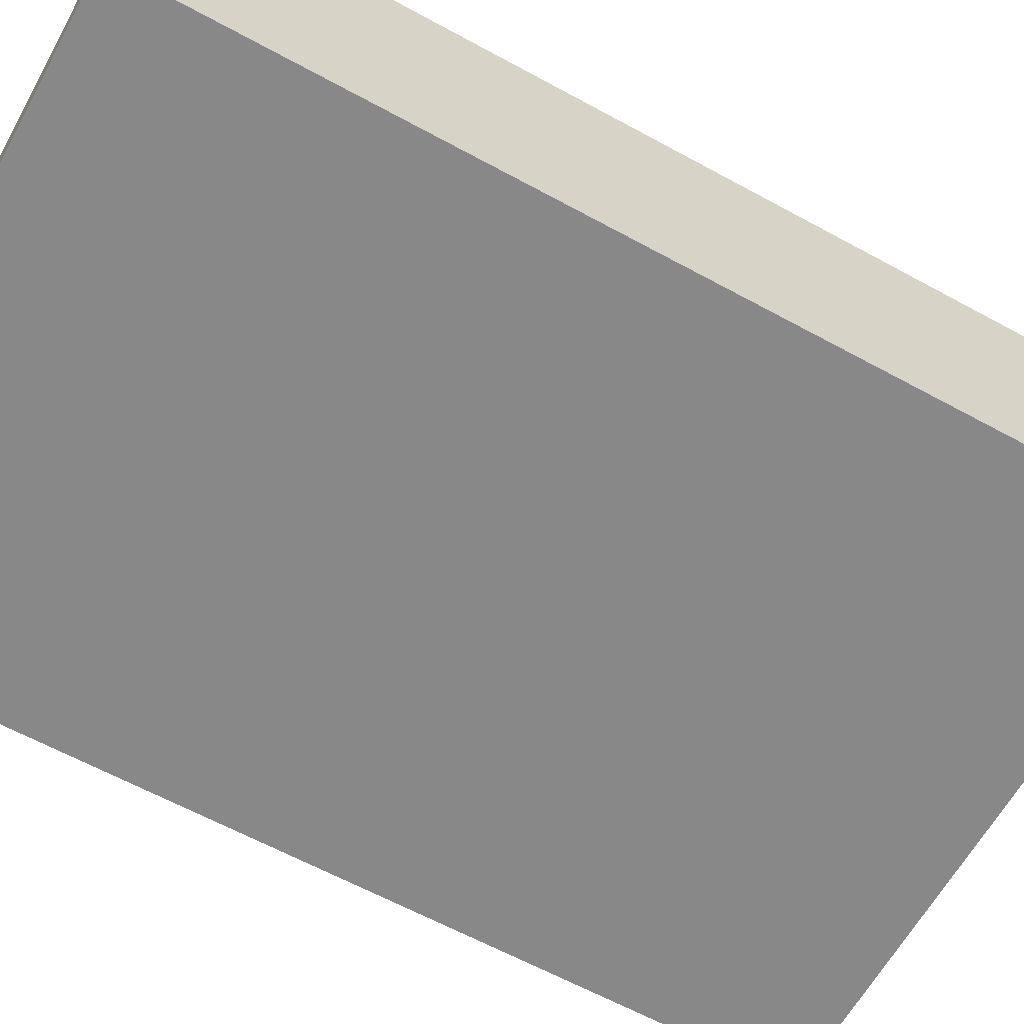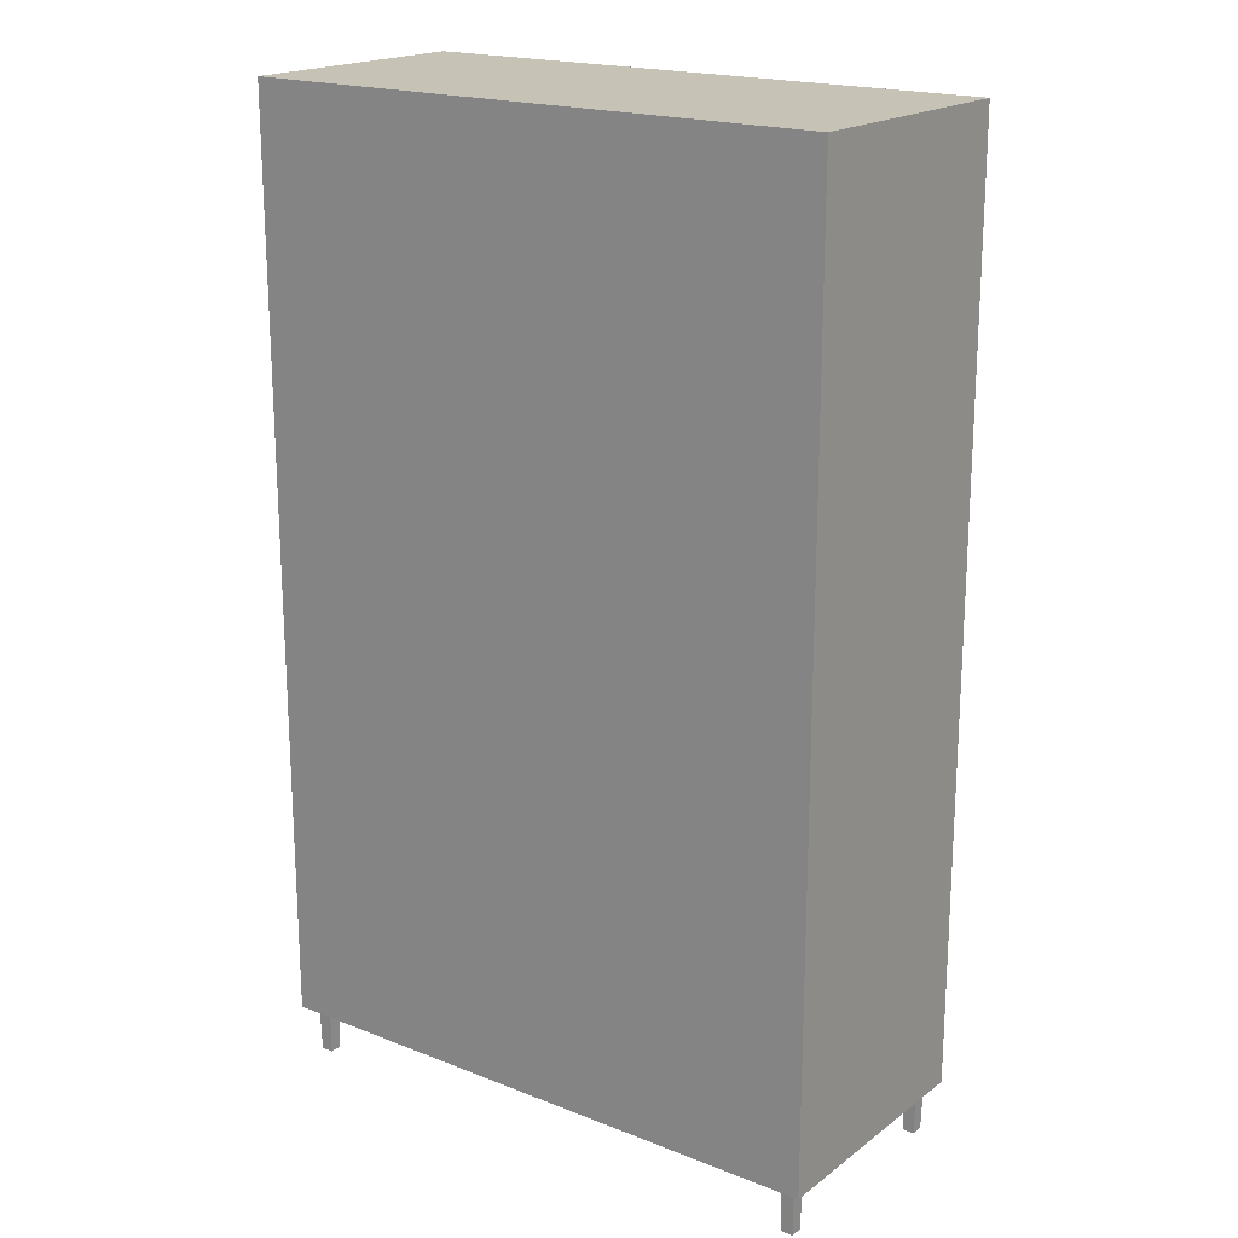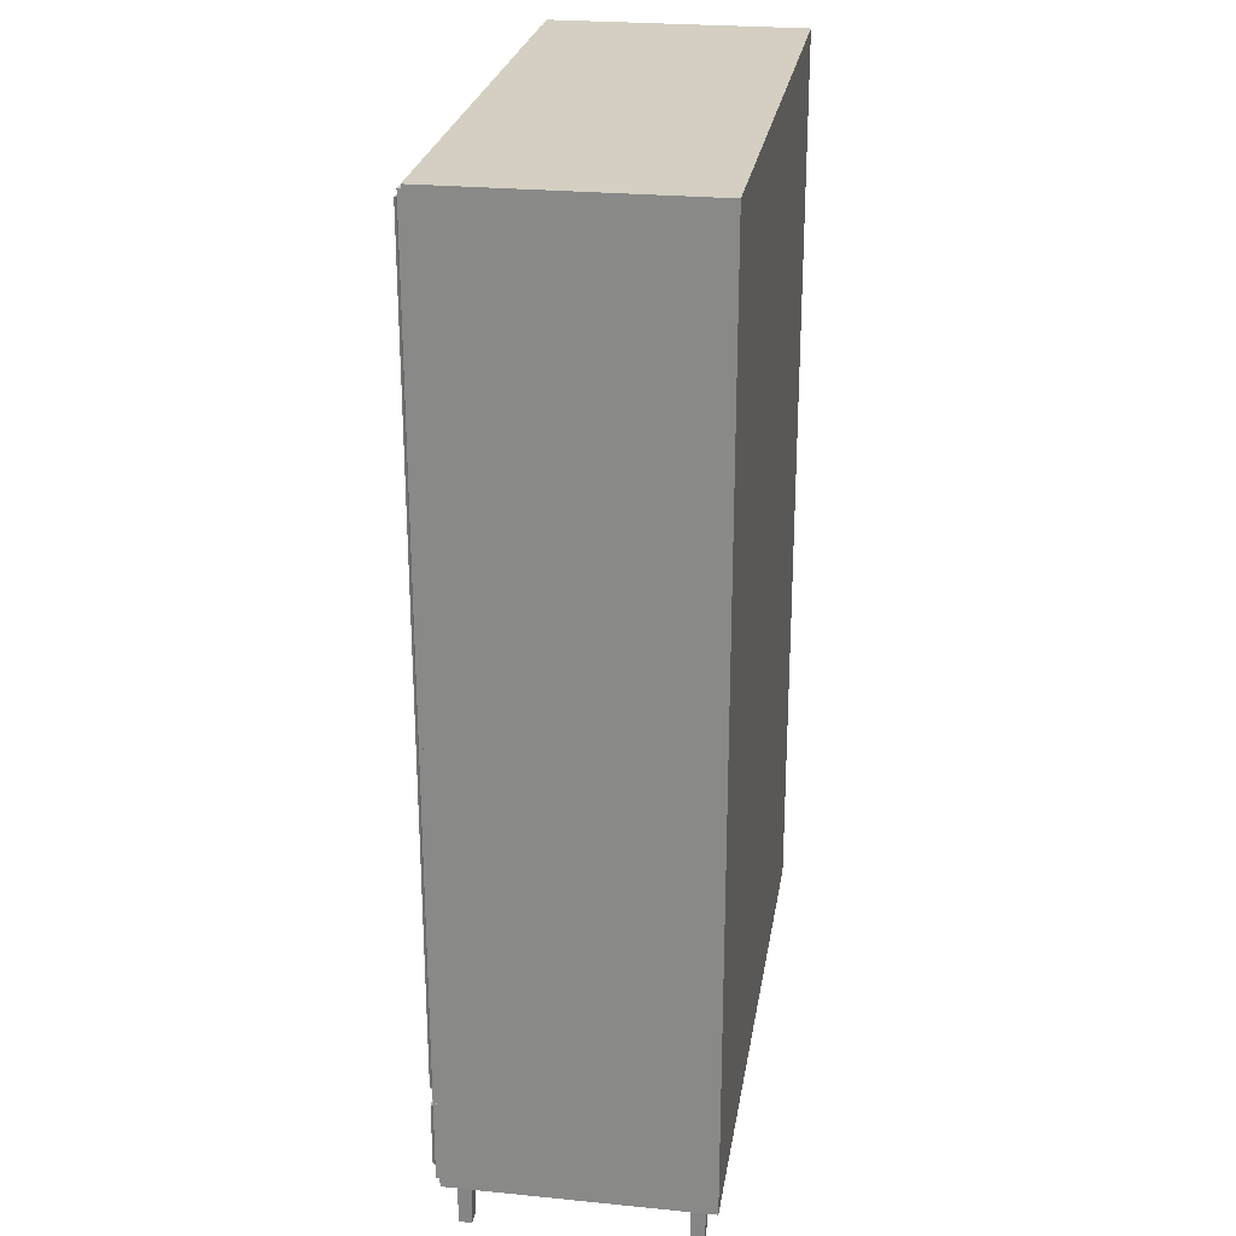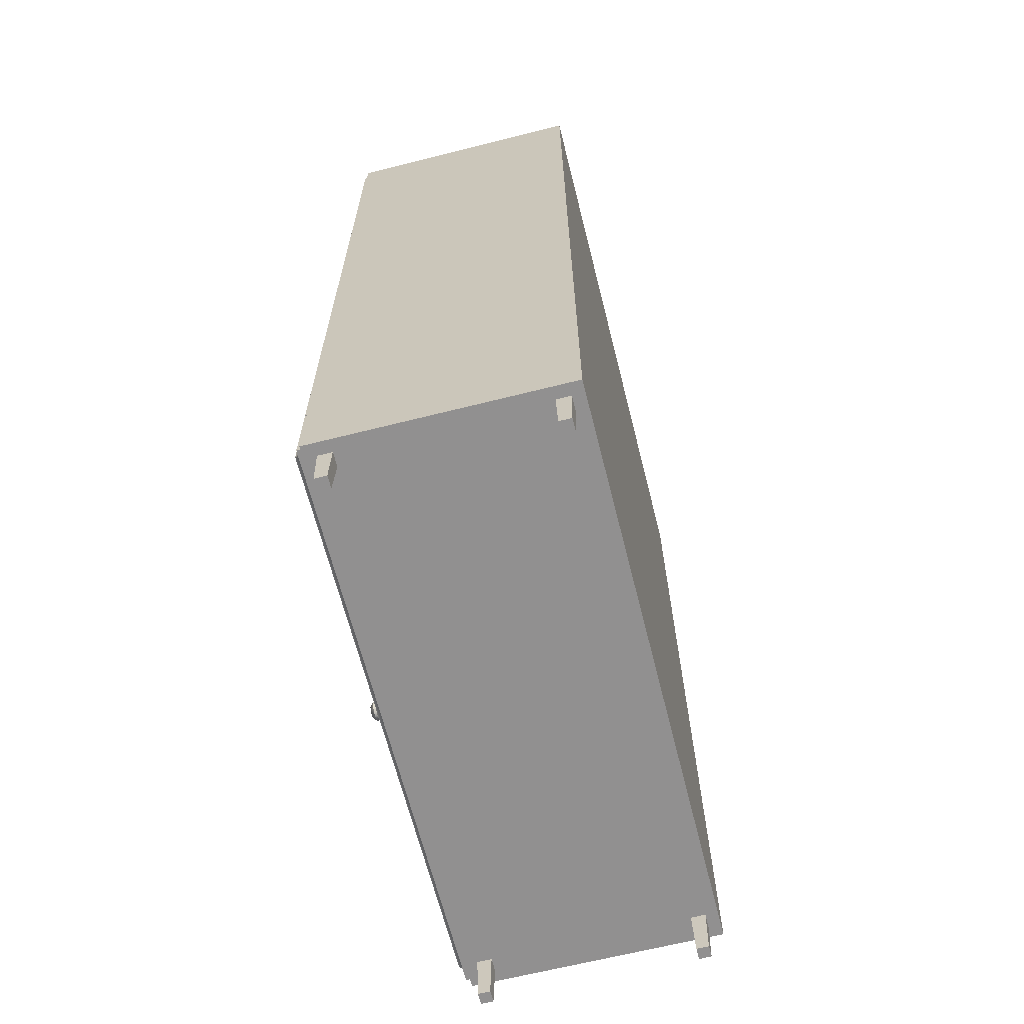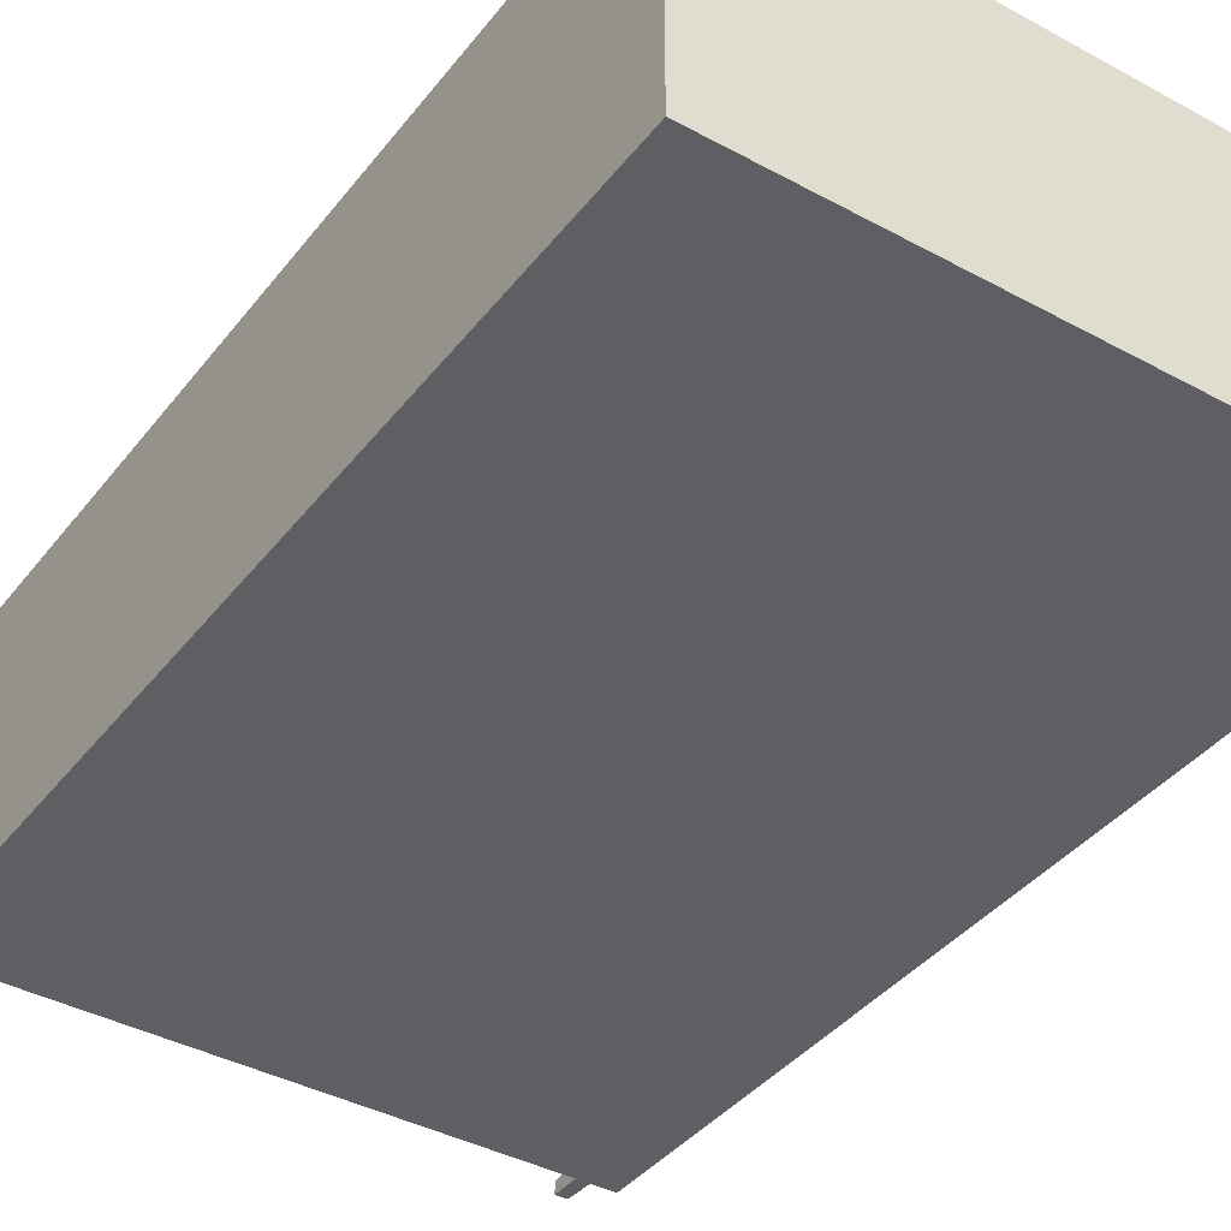
<metadata>
{"format":"obj","ext":"obj","renderer":"f3d","projection":"perspective","resolution":1024,"background":"white","views":[{"elev":-62.7,"azim":-119.0,"up":"+Z"},{"elev":19.2,"azim":-143.5,"up":"+Y"},{"elev":25.4,"azim":99.0,"up":"+Y"},{"elev":-65.8,"azim":104.2,"up":"+Y"},{"elev":-39.7,"azim":146.0,"up":"+Z"}]}
</metadata>
<code>
o wardrobe_mp_1_2
v -0.59 1.98 -0.24
v -0.61 0.1 0.26
v -0.59 0.12 -0.24
v 0.61 0.1 0.26
v 0.61 0.1 -0.26
v -0.61 0.1 -0.26
v 0.59 0.12 0.26
v 0.59 0.12 -0.24
v -0.59 0.12 0.26
v 0.61 2 -0.26
v 0.59 1.98 -0.24
v -0.61 2 -0.26
v -0.61 2 0.26
v 0.61 2 0.26
v 0.59 1.98 0.26
v -0.59 1.98 0.26
v -0.5825 0 0.2325
v -0.5825 0 0.2075
v -0.5575 0 0.2325
v -0.5575 0 0.2075
v 0.5825 0 -0.2075
v 0.5825 0 -0.2325
v 0.5825 0 0.2075
v 0.5825 0 0.2325
v 0.5575 0 0.2075
v 0.5575 0 0.2325
v 0.5575 0 -0.2075
v 0.5575 0 -0.2325
v -0.5575 0 -0.2075
v -0.5575 0 -0.2325
v -0.5825 0 -0.2075
v -0.5825 0 -0.2325
v -0.5552 0.1 0.2348
v -0.5848 0.1 0.2348
v -0.5552 0.1 0.2052
v -0.5848 0.1 0.2052
v 0.5552 0.1 0.2348
v 0.5552 0.1 0.2052
v 0.5848 0.1 0.2052
v 0.5848 0.1 0.2348
v 0.5552 0.1 -0.2348
v 0.5848 0.1 -0.2348
v 0.5552 0.1 -0.2052
v 0.5848 0.1 -0.2052
v -0.5848 0.1 -0.2348
v -0.5552 0.1 -0.2348
v -0.5848 0.1 -0.2052
v -0.5552 0.1 -0.2052
v -0.59 0.27 0.26
v -0.59 0.27 -0.24
v -0.59 0.29 -0.24
v 0.59 0.27 -0.24
v 0.59 0.29 -0.24
v 0.59 0.29 0.26
v -0.59 0.29 0.26
v 0.59 0.27 0.26
v 0.575 0.188 -0.2
v 0.575 0.202 -0.2
v 0.59 0.188 -0.2
v 0.59 0.202 -0.2
v 0.575 0.188 0.196
v 0.575 0.192 0.2
v 0.575 0.198 0.2
v 0.575 0.202 0.196
v 0.59 0.192 0.2
v 0.59 0.188 0.196
v 0.59 0.202 0.196
v 0.59 0.198 0.2
v -0.575 0.188 -0.2
v -0.575 0.202 -0.2
v -0.59 0.188 -0.2
v -0.59 0.202 -0.2
v -0.575 0.188 0.196
v -0.575 0.192 0.2
v -0.575 0.198 0.2
v -0.575 0.202 0.196
v -0.59 0.192 0.2
v -0.59 0.188 0.196
v -0.59 0.202 0.196
v -0.59 0.198 0.2
v -0.59 0.57 0.25
v -0.59 0.57 -0.24
v -0.59 0.59 -0.24
v -0.01 0.57 -0.24
v -0.01 0.59 -0.24
v -0.01 0.59 0.25
v -0.59 0.59 0.25
v -0.009998 0.57 0.25
v -0.01 1.98 0.26
v -0.01 1.98 -0.24
v 0.01 1.98 -0.24
v -0.01 0.29 -0.24
v 0.01 0.29 -0.24
v 0.01 0.29 0.26
v 0.01 1.98 0.26
v -0.01 0.29 0.26
v 0.59 0.57 0.25
v 0.009997 0.59 0.25
v 0.59 0.59 0.25
v 0.59 0.59 -0.24
v 0.59 0.57 -0.24
v 0.009997 0.59 -0.24
v 0.009997 0.57 -0.24
v 0.009997 0.57 0.25
f 14 10 12 13
f 15 14 13 16
f 1 11 15 16
f 2 13 12 6
f 9 2 4 7
f 5 10 14 4
f 6 5 4 2
f 15 11 8 7
f 4 14 15 7
f 8 11 1 3
f 9 16 13 2
f 6 12 10 5
f 18 20 19 17
f 17 19 33 34
f 33 19 20 35
f 36 18 17 34
f 20 18 36 35
f 38 25 26 37
f 23 25 38 39
f 26 24 40 37
f 40 24 23 39
f 25 23 24 26
f 22 28 41 42
f 41 28 27 43
f 44 21 22 42
f 27 21 44 43
f 28 22 21 27
f 30 32 45 46
f 45 32 31 47
f 48 29 30 46
f 31 29 48 47
f 32 30 29 31
f 7 8 3 9
f 3 1 16 9
f 54 53 51 55
f 50 52 56 49
f 56 54 55 49
f 67 60 58 64
f 57 59 66 61
f 57 58 60 59
f 65 68 63 62
f 65 62 61 66
f 67 64 63 68
f 61 62 63 64 58 57
f 79 76 70 72
f 69 73 78 71
f 69 71 72 70
f 77 74 75 80
f 77 78 73 74
f 79 80 75 76
f 73 69 70 76 75 74
f 86 85 83 87
f 82 84 88 81
f 88 86 87 81
f 94 93 91 95
f 90 92 96 89
f 96 94 95 89
f 99 100 102 98
f 97 99 98 104
f 103 101 97 104
o wardrobe_mp_1_2_door_1
v -0.102 0.382 0.26
v -0.102 1.89 0.26
v -0.5 0.382 0.26
v -0.5 1.89 0.26
v -0.002004 1.99 0.27
v -0.002004 0.282 0.27
v -0.6 1.99 0.27
v -0.6 0.282 0.27
v -0.102 1.89 0.28
v -0.102 0.382 0.28
v -0.5 1.89 0.28
v -0.5 0.382 0.28
v -0.022 1.97 0.28
v -0.012 1.98 0.27
v -0.01871 1.973 0.2733
v -0.012 0.292 0.27
v -0.022 0.302 0.28
v -0.01871 0.2987 0.2733
v -0.59 1.98 0.27
v -0.58 1.97 0.28
v -0.5833 1.973 0.2733
v -0.58 0.302 0.28
v -0.59 0.292 0.27
v -0.5833 0.2987 0.2733
v -0.06 0.88 0.292
v -0.04586 0.8859 0.292
v -0.04 0.9 0.292
v -0.06 0.92 0.292
v -0.04586 0.9141 0.292
v -0.08001 0.9 0.292
v -0.07415 0.8859 0.292
v -0.07415 0.9141 0.292
v -0.06 0.92 0.297
v -0.06 0.9119 0.3045
v -0.04812 0.9 0.3045
v -0.04 0.9 0.297
v -0.0516 0.9084 0.3045
v -0.04586 0.9141 0.297
v -0.06 0.8881 0.3045
v -0.06 0.88 0.297
v -0.0516 0.8916 0.3045
v -0.04586 0.8859 0.297
v -0.07415 0.9141 0.297
v -0.06841 0.9084 0.3045
v -0.07189 0.9 0.3045
v -0.08001 0.9 0.297
v -0.07415 0.8859 0.297
v -0.06841 0.8916 0.3045
v -0.06 0.8935 0.292
v -0.05353 0.9 0.292
v -0.06 0.9065 0.292
v -0.06648 0.9 0.292
v -0.06 0.9065 0.28
v -0.06 0.8935 0.28
v -0.05353 0.9 0.28
v -0.06648 0.9 0.28
v -0.022 1.97 0.28
v -0.022 0.302 0.28
v -0.58 1.97 0.28
v -0.58 0.302 0.28
v -0.102 1.89 0.27
v -0.102 0.382 0.27
v -0.5 1.89 0.27
v -0.5 0.382 0.27
v -0.002004 0.282 0.26
v -0.6 0.282 0.26
v -0.002004 1.99 0.26
v -0.6 1.99 0.26
v -0.102 0.382 0.268
v -0.5 0.382 0.268
v -0.102 1.89 0.268
v -0.5 1.89 0.268
f 111 109 171 172
f 170 112 111 172
f 110 169 171 109
f 106 175 176 108
f 169 110 112 170
f 121 162 164 126
f 124 163 161 117
f 126 164 163 124
f 120 110 109 118
f 115 167 165 113
f 123 111 112 127
f 127 112 110 120
f 118 109 111 123
f 118 119 122 120
f 119 117 121 122
f 124 125 128 126
f 125 123 127 128
f 126 128 122 121
f 128 127 120 122
f 123 125 119 118
f 125 124 117 119
f 117 161 162 121
f 146 144 129 130
f 137 142 133 132
f 134 135 151 150
f 136 134 150 147
f 132 136 147 137
f 143 145 139 141 138 148 149 152
f 142 140 131 133
f 140 146 130 131
f 148 147 150 149
f 145 146 140 139
f 152 151 144 143
f 138 137 147 148
f 141 142 137 138
f 139 140 142 141
f 130 129 135 134 136 132 133 131
f 149 150 151 152
f 143 144 146 145
f 135 129 144 151
f 155 157 160 156
f 155 154 159 157
f 156 160 158 153
f 153 158 159 154
f 114 162 161 113
f 115 163 164 116
f 116 164 162 114
f 113 161 163 115
f 168 166 165 167
f 116 168 167 115
f 114 166 168 116
f 113 165 166 114
f 105 169 170 107
f 108 172 171 106
f 107 170 172 108
f 106 171 169 105
f 173 174 176 175
f 108 176 174 107
f 107 174 173 105
f 105 173 175 106
o wardrobe_mp_1_2_door_2
v 0.102 0.382 0.26
v 0.102 1.89 0.26
v 0.5 0.382 0.26
v 0.5 1.89 0.26
v 0.002001 1.99 0.27
v 0.002001 0.282 0.27
v 0.6 1.99 0.27
v 0.6 0.282 0.27
v 0.102 1.89 0.28
v 0.102 0.382 0.28
v 0.5 1.89 0.28
v 0.5 0.382 0.28
v 0.022 1.97 0.28
v 0.012 1.98 0.27
v 0.01871 1.973 0.2733
v 0.012 0.292 0.27
v 0.022 0.302 0.28
v 0.01871 0.2987 0.2733
v 0.59 1.98 0.27
v 0.58 1.97 0.28
v 0.5833 1.973 0.2733
v 0.58 0.302 0.28
v 0.59 0.292 0.27
v 0.5833 0.2987 0.2733
v 0.06 0.88 0.292
v 0.04586 0.8859 0.292
v 0.04 0.9 0.292
v 0.06 0.92 0.292
v 0.04586 0.9141 0.292
v 0.08 0.9 0.292
v 0.07414 0.8859 0.292
v 0.07414 0.9141 0.292
v 0.06 0.92 0.297
v 0.06 0.9119 0.3045
v 0.04812 0.9 0.3045
v 0.04 0.9 0.297
v 0.0516 0.9084 0.3045
v 0.04586 0.9141 0.297
v 0.06 0.8881 0.3045
v 0.06 0.88 0.297
v 0.0516 0.8916 0.3045
v 0.04586 0.8859 0.297
v 0.07414 0.9141 0.297
v 0.0684 0.9084 0.3045
v 0.07188 0.9 0.3045
v 0.08 0.9 0.297
v 0.07414 0.8859 0.297
v 0.0684 0.8916 0.3045
v 0.06 0.8935 0.292
v 0.05353 0.9 0.292
v 0.06 0.9065 0.292
v 0.06647 0.9 0.292
v 0.06 0.9065 0.28
v 0.06 0.8935 0.28
v 0.05353 0.9 0.28
v 0.06647 0.9 0.28
v 0.022 1.97 0.28
v 0.022 0.302 0.28
v 0.58 1.97 0.28
v 0.58 0.302 0.28
v 0.102 1.89 0.27
v 0.102 0.382 0.27
v 0.5 1.89 0.27
v 0.5 0.382 0.27
v 0.002 0.282 0.26
v 0.6 0.282 0.26
v 0.002001 1.99 0.26
v 0.6 1.99 0.26
v 0.102 0.382 0.268
v 0.5 0.382 0.268
v 0.102 1.89 0.268
v 0.5 1.89 0.268
f 183 244 243 181
f 242 244 183 184
f 182 181 243 241
f 177 178 247 245
f 241 242 184 182
f 193 198 236 234
f 196 189 233 235
f 198 196 235 236
f 192 190 181 182
f 187 185 237 239
f 195 199 184 183
f 199 192 182 184
f 190 195 183 181
f 190 192 194 191
f 191 194 193 189
f 196 198 200 197
f 197 200 199 195
f 198 193 194 200
f 200 194 192 199
f 195 190 191 197
f 197 191 189 196
f 189 193 234 233
f 218 202 201 216
f 209 204 205 214
f 206 222 223 207
f 208 219 222 206
f 204 209 219 208
f 215 224 221 220 210 213 211 217
f 214 205 203 212
f 212 203 202 218
f 220 221 222 219
f 217 211 212 218
f 224 215 216 223
f 210 220 219 209
f 213 210 209 214
f 211 213 214 212
f 202 203 205 204 208 206 207 201
f 221 224 223 222
f 215 217 218 216
f 207 223 216 201
f 227 228 232 229
f 227 229 231 226
f 228 225 230 232
f 225 226 231 230
f 186 185 233 234
f 187 188 236 235
f 188 186 234 236
f 185 187 235 233
f 240 239 237 238
f 188 187 239 240
f 186 188 240 238
f 185 186 238 237
f 177 179 242 241
f 180 178 243 244
f 179 180 244 242
f 178 177 241 243
f 245 247 248 246
f 178 180 248 247
f 180 179 246 248
f 179 177 245 246
o wardrobe_mp_1_2_drawer
v -0.57 0.14 0.26
v -0.57 0.15 0.26
v -0.57 0.14 -0.11
v -0.57 0.15 -0.11
v 0.57 0.14 0.26
v 0.57 0.15 0.26
v 0.57 0.14 -0.11
v 0.57 0.15 -0.11
v 0.57 0.13 0.26
v 0.57 0.25 0.26
v 0.57 0.13 -0.14
v 0.57 0.25 -0.14
v 0.58 0.13 0.26
v 0.58 0.25 0.26
v 0.58 0.13 -0.14
v 0.58 0.25 -0.14
v -0.6 0.11 0.26
v -0.6 0.28 0.26
v 0.6 0.11 0.26
v 0.6 0.28 0.26
v -0.57 0.13 -0.11
v -0.57 0.25 -0.11
v -0.57 0.13 -0.12
v -0.57 0.25 -0.12
v 0.57 0.13 -0.11
v 0.57 0.25 -0.11
v 0.57 0.13 -0.12
v 0.57 0.25 -0.12
v 0 0.18 0.292
v -0.01414 0.1859 0.292
v -0.02 0.2 0.292
v 1e-06 0.22 0.292
v -0.01414 0.2141 0.292
v 0.02 0.2 0.292
v 0.01414 0.1859 0.292
v 0.01414 0.2141 0.292
v 1e-06 0.22 0.297
v 1e-06 0.2119 0.3045
v -0.01188 0.2 0.3045
v -0.02 0.2 0.297
v -0.008401 0.2084 0.3045
v -0.01414 0.2141 0.297
v 1e-06 0.1881 0.3045
v 0 0.18 0.297
v -0.008401 0.1916 0.3045
v -0.01414 0.1859 0.297
v 0.01414 0.2141 0.297
v 0.008403 0.2084 0.3045
v 0.01188 0.2 0.3045
v 0.02 0.2 0.297
v 0.01414 0.1859 0.297
v 0.008403 0.1916 0.3045
v 0 0.1935 0.292
v -0.00647 0.2 0.292
v 1e-06 0.2065 0.292
v 0.006471 0.2 0.292
v 1e-06 0.2065 0.28
v 0 0.1935 0.28
v -0.00647 0.2 0.28
v 0.006471 0.2 0.28
v -0.6 0.28 0.27
v -0.6 0.11 0.27
v 0.6 0.28 0.27
v 0.6 0.11 0.27
v -0.58 0.26 0.28
v -0.58 0.13 0.28
v 0.58 0.26 0.28
v 0.58 0.13 0.28
v -0.58 0.26 0.28
v -0.59 0.27 0.27
v -0.5833 0.2633 0.2733
v -0.59 0.12 0.27
v -0.58 0.13 0.28
v -0.5833 0.1267 0.2733
v 0.59 0.27 0.27
v 0.58 0.26 0.28
v 0.5833 0.2633 0.2733
v 0.58 0.13 0.28
v 0.59 0.12 0.27
v 0.5833 0.1267 0.2733
v 0.57 0.188 0.26
v 0.58 0.188 0.26
v 0.58 0.188 -0.14
v 0.57 0.188 -0.14
v 0.58 0.202 -0.14
v 0.57 0.202 -0.14
v 0.57 0.202 0.26
v 0.58 0.202 0.26
v 0.575 0.202 0.26
v 0.575 0.188 0.26
v 0.575 0.188 -0.14
v 0.575 0.202 -0.14
v -0.57 0.13 -0.14
v -0.57 0.25 -0.14
v -0.57 0.13 0.26
v -0.57 0.25 0.26
v -0.58 0.13 -0.14
v -0.58 0.25 -0.14
v -0.58 0.13 0.26
v -0.58 0.25 0.26
v -0.57 0.188 -0.14
v -0.58 0.188 -0.14
v -0.58 0.188 0.26
v -0.57 0.188 0.26
v -0.58 0.202 0.26
v -0.57 0.202 0.26
v -0.57 0.202 -0.14
v -0.58 0.202 -0.14
v -0.575 0.202 -0.14
v -0.575 0.188 -0.14
v -0.575 0.188 0.26
v -0.575 0.202 0.26
f 254 256 252 250
f 251 255 253 249
f 262 264 260 258
f 336 262 258 335
f 333 264 262 336
f 335 258 260 334
f 334 260 264 333
f 259 263 261 257
f 311 268 266 309
f 267 268 311 312
f 310 309 266 265
f 265 266 268 267
f 265 267 312 310
f 274 276 272 270
f 273 274 270 269
f 275 276 274 273
f 269 270 272 271
f 271 272 276 275
f 271 275 273 269
f 321 326 316 314
f 294 278 277 292
f 285 280 281 290
f 282 298 299 283
f 284 295 298 282
f 280 285 295 284
f 291 300 297 296 286 289 287 293
f 290 281 279 288
f 288 279 278 294
f 296 297 298 295
f 293 287 288 294
f 300 291 292 299
f 286 296 295 285
f 289 286 285 290
f 287 289 290 288
f 278 279 281 280 284 282 283 277
f 297 300 299 298
f 291 293 294 292
f 283 299 292 277
f 303 304 308 305
f 303 305 307 302
f 304 301 306 308
f 324 317 313 315
f 326 324 315 316
f 320 318 309 310
f 316 315 313 314
f 323 327 312 311
f 327 320 310 312
f 318 323 311 309
f 318 320 322 319
f 319 322 321 317
f 324 326 328 325
f 325 328 327 323
f 326 321 322 328
f 328 322 320 327
f 323 318 319 325
f 325 319 317 324
f 317 321 314 313
f 301 302 307 306
f 259 332 331 263
f 257 329 332 259
f 263 331 330 261
f 261 330 329 257
f 332 334 333 340 339 331
f 329 335 334 332
f 330 331 339 338
f 336 335 329 330 338 337
f 339 340 337 338
f 333 336 337 340
f 346 348 344 342
f 356 346 342 355
f 353 348 346 356
f 355 342 344 354
f 354 344 348 353
f 343 347 345 341
f 343 352 351 347
f 341 349 352 343
f 347 351 350 345
f 345 350 349 341
f 352 354 353 360 359 351
f 349 355 354 352
f 350 351 359 358
f 356 355 349 350 358 357
f 359 360 357 358
f 353 356 357 360

</code>
